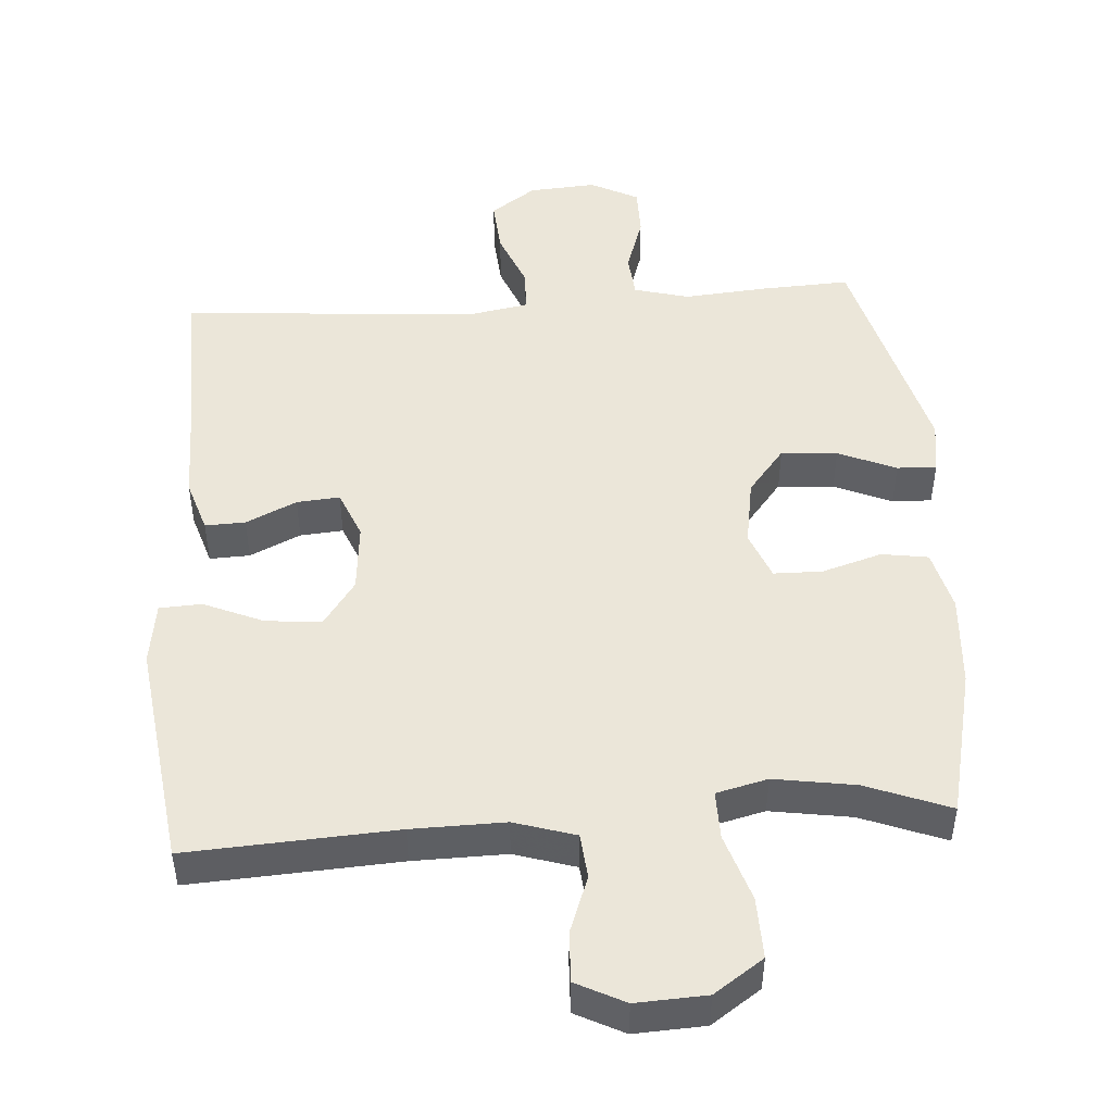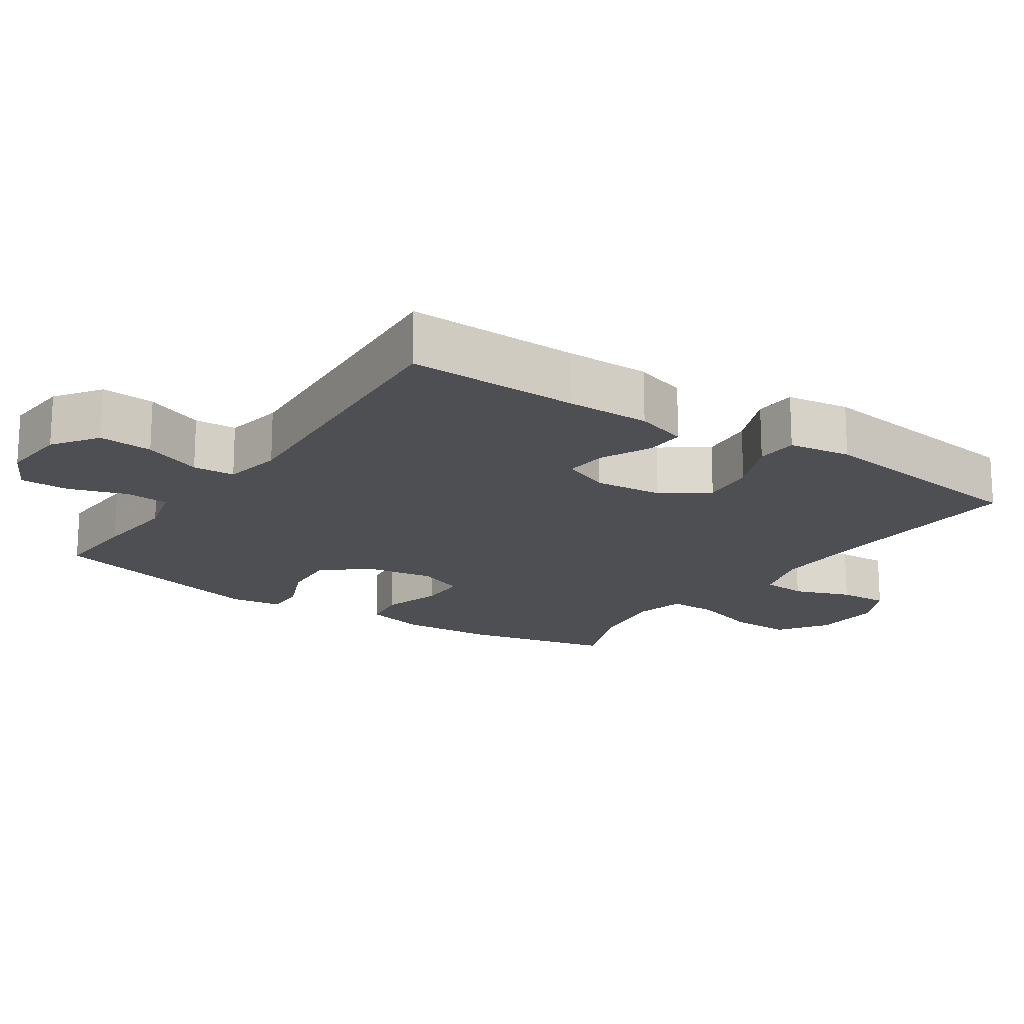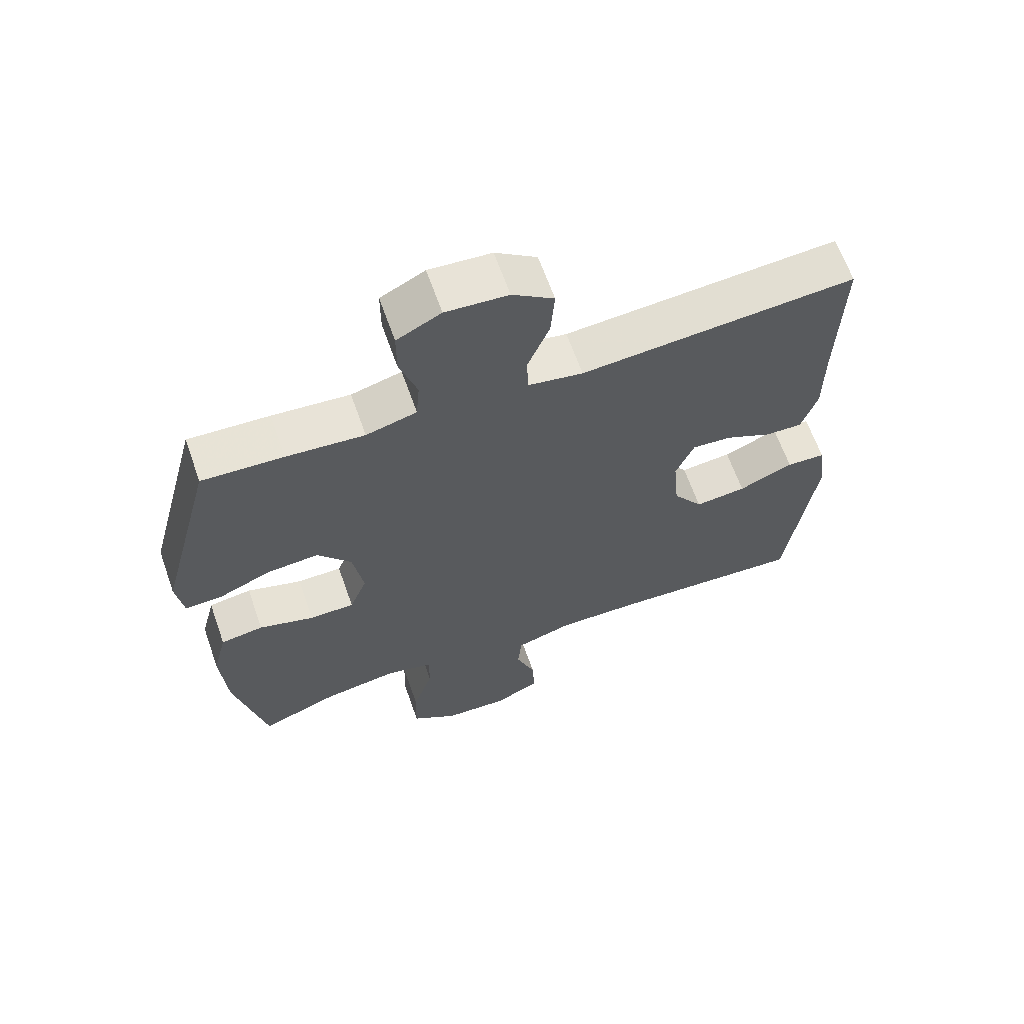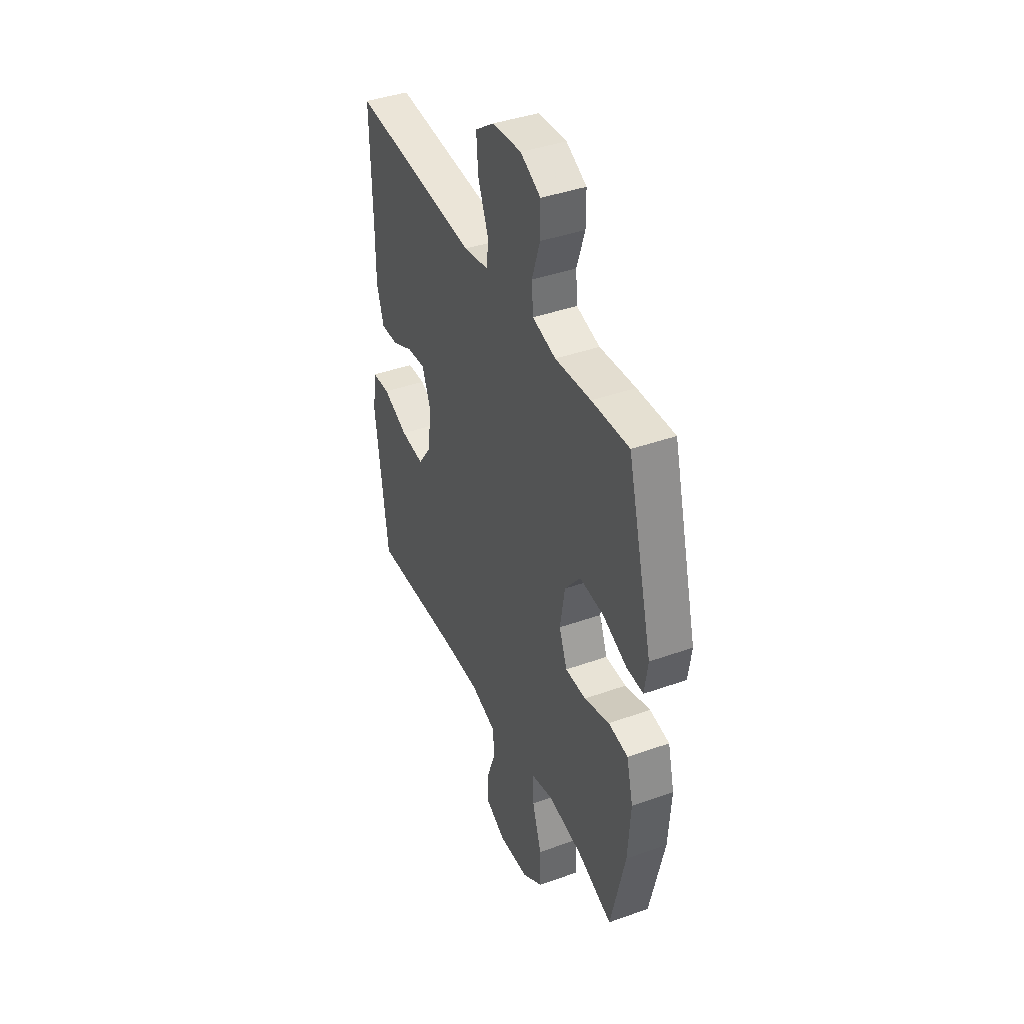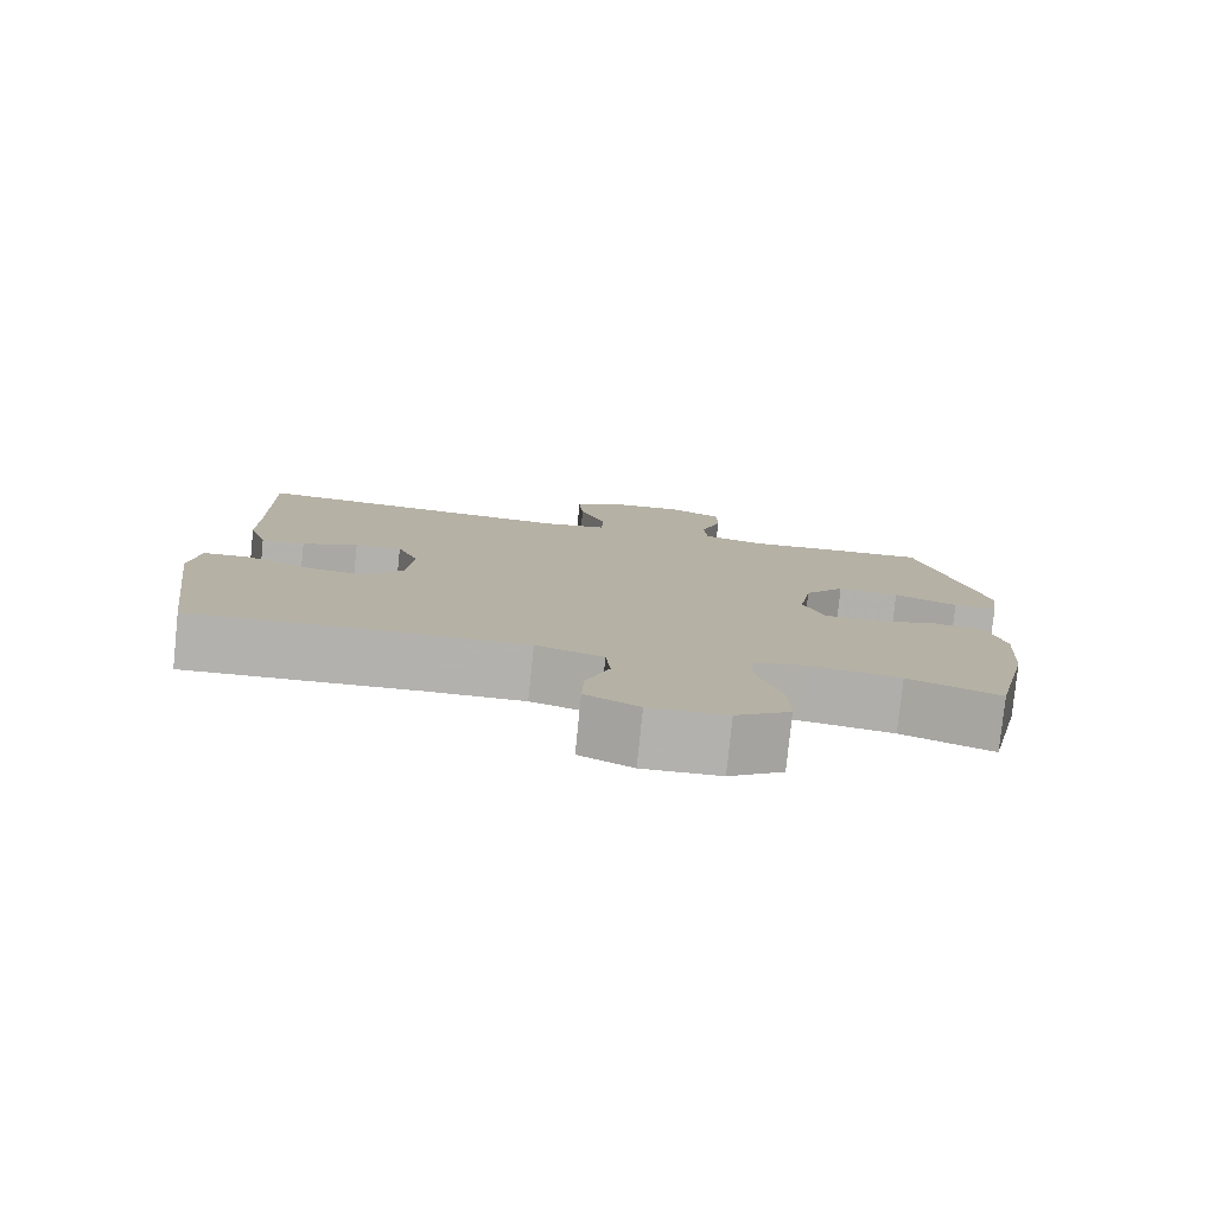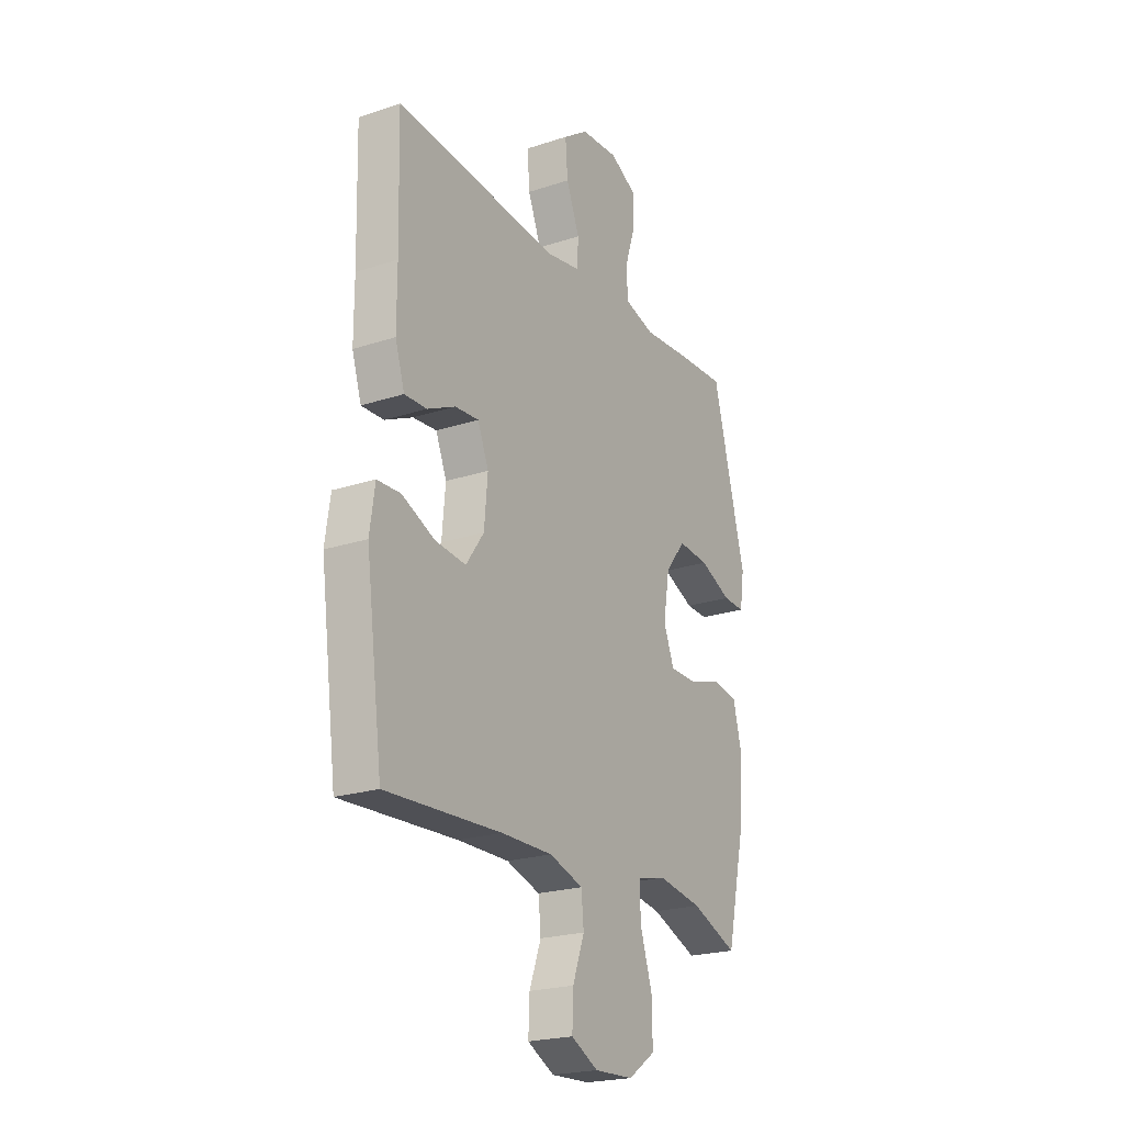
<metadata>
{"format":"obj","ext":"obj","renderer":"f3d","projection":"perspective","resolution":1024,"background":"white","views":[{"elev":48.2,"azim":176.0,"up":"+Y"},{"elev":-17.8,"azim":55.9,"up":"+Y"},{"elev":64.4,"azim":-19.4,"up":"+Z"},{"elev":40.7,"azim":-113.6,"up":"+Z"},{"elev":-79.3,"azim":174.1,"up":"+Z"},{"elev":-22.3,"azim":119.6,"up":"+Z"}]}
</metadata>
<code>
v -0.5 0.07 -0.5
v -0.548 0.07 -0.289
v -0.557 0.07 -0.157
v -0.535 0.07 -0.07
v -0.469 0.07 -0.06
v -0.384 0.07 -0.086
v -0.315 0.07 -0.085
v -0.288 0.07 -0.017
v -0.304 0.07 0.079
v -0.356 0.07 0.144
v -0.436 0.07 0.138
v -0.518 0.07 0.103
v -0.574 0.07 0.101
v -0.585 0.07 0.176
v -0.5 0.07 0.5
v -0.375 0.07 0.494
v -0.255 0.07 0.484
v -0.177 0.07 0.505
v -0.172 0.07 0.568
v -0.199 0.07 0.65
v -0.199 0.07 0.721
v -0.131 0.07 0.756
v -0.035 0.07 0.749
v 0.029 0.07 0.704
v 0.023 0.07 0.627
v -0.011 0.07 0.543
v -0.008 0.07 0.483
v 0.076 0.07 0.468
v 0.5 0.07 0.5
v 0.494 0.07 0.254
v 0.494 0.07 0.135
v 0.47 0.07 0.06
v 0.413 0.07 0.062
v 0.341 0.07 0.096
v 0.28 0.07 0.101
v 0.252 0.07 0.033
v 0.261 0.07 -0.065
v 0.307 0.07 -0.13
v 0.386 0.07 -0.122
v 0.47 0.07 -0.086
v 0.53 0.07 -0.089
v 0.543 0.07 -0.178
v 0.5 0.07 -0.5
v 0.204 0.07 -0.483
v 0.072 0.07 -0.481
v -0.015 0.07 -0.508
v -0.021 0.07 -0.572
v 0.009 0.07 -0.653
v 0.012 0.07 -0.724
v -0.057 0.07 -0.759
v -0.157 0.07 -0.754
v -0.227 0.07 -0.706
v -0.225 0.07 -0.619
v -0.194 0.07 -0.523
v -0.193 0.07 -0.454
v -0.266 0.07 -0.436
v -0.381 0.07 -0.454
v -0.5 0 -0.5
v -0.548 0 -0.289
v -0.557 0 -0.157
v -0.535 0 -0.07
v -0.469 0 -0.06
v -0.384 0 -0.086
v -0.315 0 -0.085
v -0.288 0 -0.017
v -0.304 0 0.079
v -0.356 0 0.144
v -0.436 0 0.138
v -0.518 0 0.103
v -0.574 0 0.101
v -0.585 0 0.176
v -0.5 0 0.5
v -0.375 0 0.494
v -0.255 0 0.484
v -0.177 0 0.505
v -0.172 0 0.568
v -0.199 0 0.65
v -0.199 0 0.721
v -0.131 0 0.756
v -0.035 0 0.749
v 0.029 0 0.704
v 0.023 0 0.627
v -0.011 0 0.543
v -0.008 0 0.483
v 0.076 0 0.468
v 0.5 0 0.5
v 0.494 0 0.254
v 0.494 0 0.135
v 0.47 0 0.06
v 0.413 0 0.062
v 0.341 0 0.096
v 0.28 0 0.101
v 0.252 0 0.033
v 0.261 0 -0.065
v 0.307 0 -0.13
v 0.386 0 -0.122
v 0.47 0 -0.086
v 0.53 0 -0.089
v 0.543 0 -0.178
v 0.5 0 -0.5
v 0.204 0 -0.483
v 0.072 0 -0.481
v -0.015 0 -0.508
v -0.021 0 -0.572
v 0.009 0 -0.653
v 0.012 0 -0.724
v -0.057 0 -0.759
v -0.157 0 -0.754
v -0.227 0 -0.706
v -0.225 0 -0.619
v -0.194 0 -0.523
v -0.193 0 -0.454
v -0.266 0 -0.436
v -0.381 0 -0.454
f 51 52 53 54
f 51 54 55
f 50 51 55
f 47 48 49 50
f 46 47 50 55
f 45 46 55
f 44 45 55 56
f 42 43 44 56
f 39 40 41 42
f 38 39 42 56
f 31 32 33 34
f 30 31 34 35
f 28 29 30 35
f 27 28 35 36
f 23 24 25 26
f 23 26 27
f 22 23 27
f 19 20 21 22
f 18 19 22 27
f 17 18 27 36
f 11 12 13 14
f 10 11 14 15
f 9 10 15 16
f 3 4 5 6
f 3 6 7
f 57 1 2 3
f 57 3 7
f 37 38 56 57
f 37 57 7 8
f 36 37 8 9
f 9 16 17 36
f 111 110 109 108
f 112 111 108
f 112 108 107
f 107 106 105 104
f 112 107 104 103
f 112 103 102
f 113 112 102 101
f 113 101 100 99
f 99 98 97 96
f 113 99 96 95
f 91 90 89 88
f 92 91 88 87
f 92 87 86 85
f 93 92 85 84
f 83 82 81 80
f 84 83 80
f 84 80 79
f 79 78 77 76
f 84 79 76 75
f 93 84 75 74
f 71 70 69 68
f 72 71 68 67
f 73 72 67 66
f 63 62 61 60
f 64 63 60
f 60 59 58 114
f 64 60 114
f 114 113 95 94
f 65 64 114 94
f 66 65 94 93
f 93 74 73 66
f 1 58 59 2
f 2 59 60 3
f 3 60 61 4
f 4 61 62 5
f 5 62 63 6
f 6 63 64 7
f 7 64 65 8
f 8 65 66 9
f 9 66 67 10
f 10 67 68 11
f 11 68 69 12
f 12 69 70 13
f 13 70 71 14
f 14 71 72 15
f 15 72 73 16
f 16 73 74 17
f 17 74 75 18
f 18 75 76 19
f 19 76 77 20
f 20 77 78 21
f 21 78 79 22
f 22 79 80 23
f 23 80 81 24
f 24 81 82 25
f 25 82 83 26
f 26 83 84 27
f 27 84 85 28
f 28 85 86 29
f 29 86 87 30
f 30 87 88 31
f 31 88 89 32
f 32 89 90 33
f 33 90 91 34
f 34 91 92 35
f 35 92 93 36
f 36 93 94 37
f 37 94 95 38
f 38 95 96 39
f 39 96 97 40
f 40 97 98 41
f 41 98 99 42
f 42 99 100 43
f 43 100 101 44
f 44 101 102 45
f 45 102 103 46
f 46 103 104 47
f 47 104 105 48
f 48 105 106 49
f 49 106 107 50
f 50 107 108 51
f 51 108 109 52
f 52 109 110 53
f 53 110 111 54
f 54 111 112 55
f 55 112 113 56
f 56 113 114 57
f 57 114 58 1

</code>
